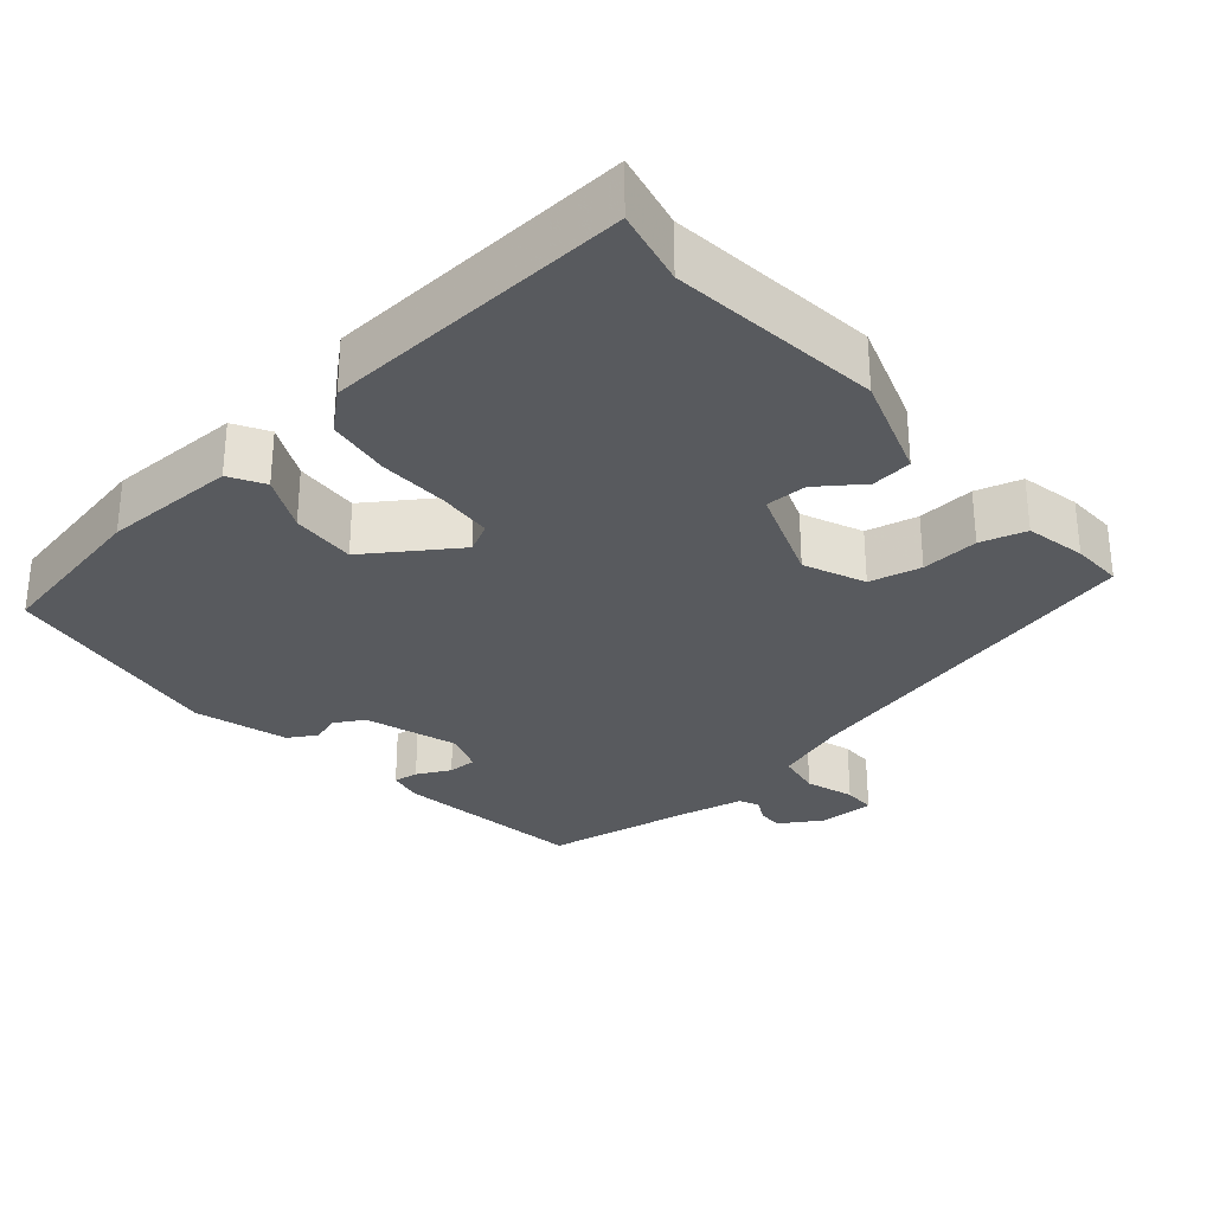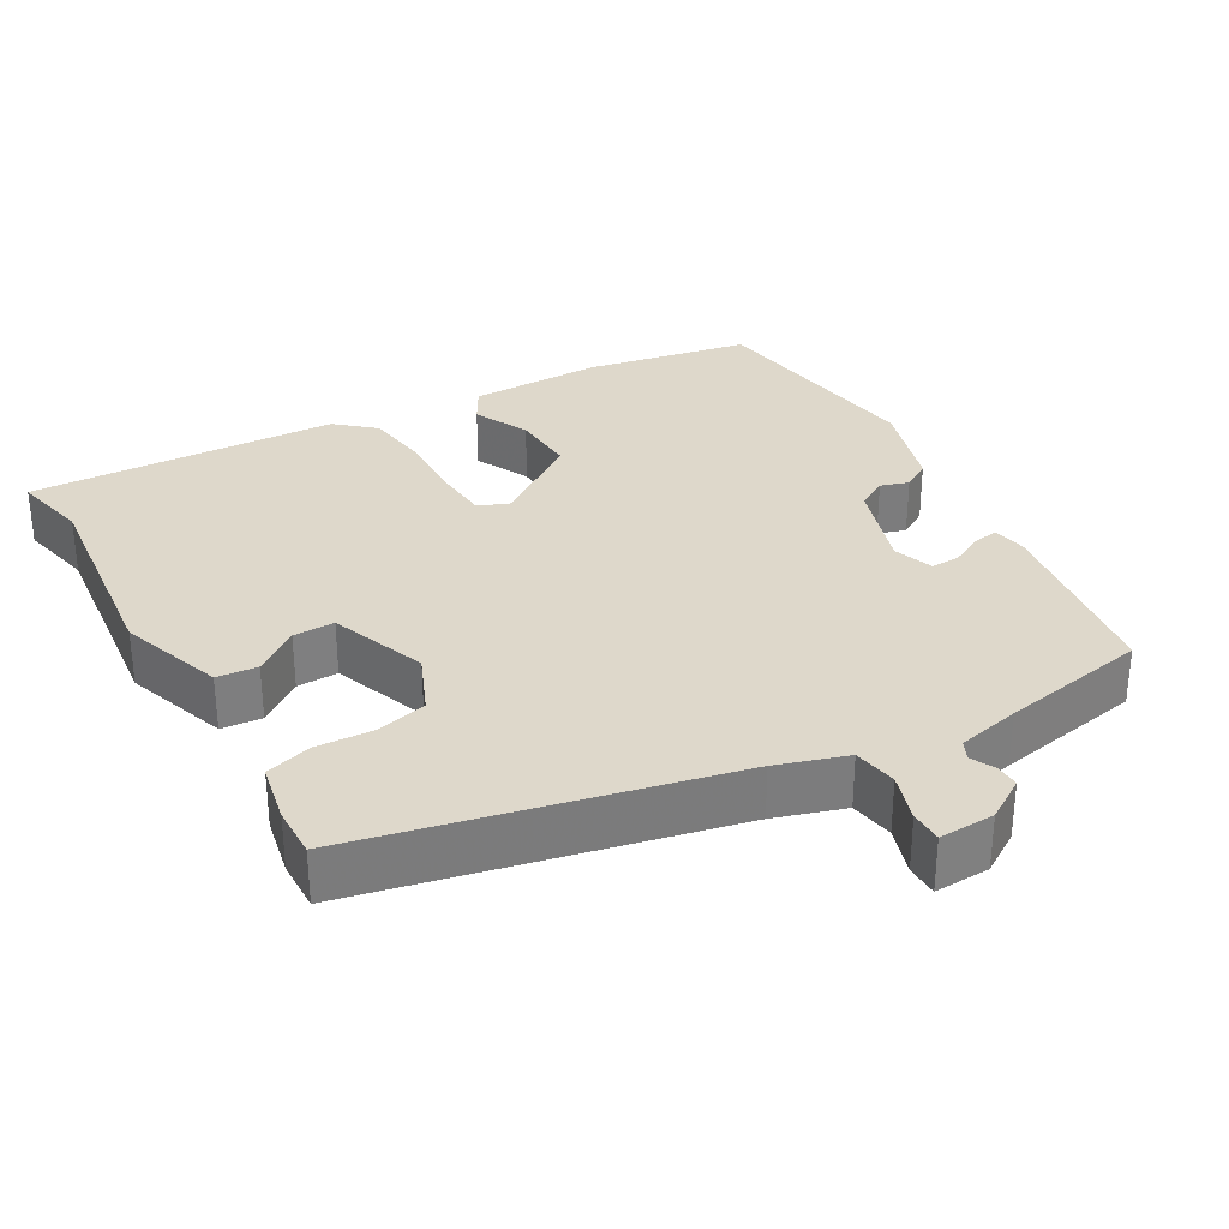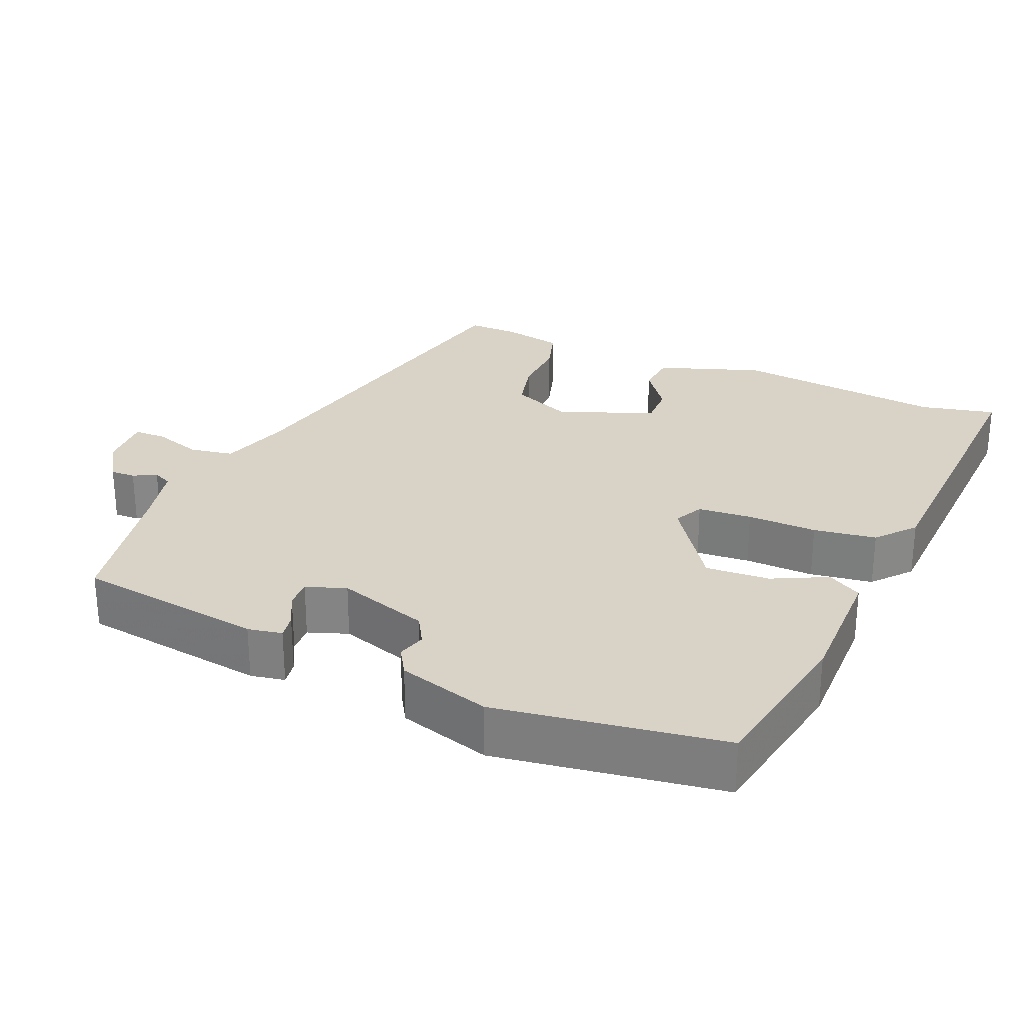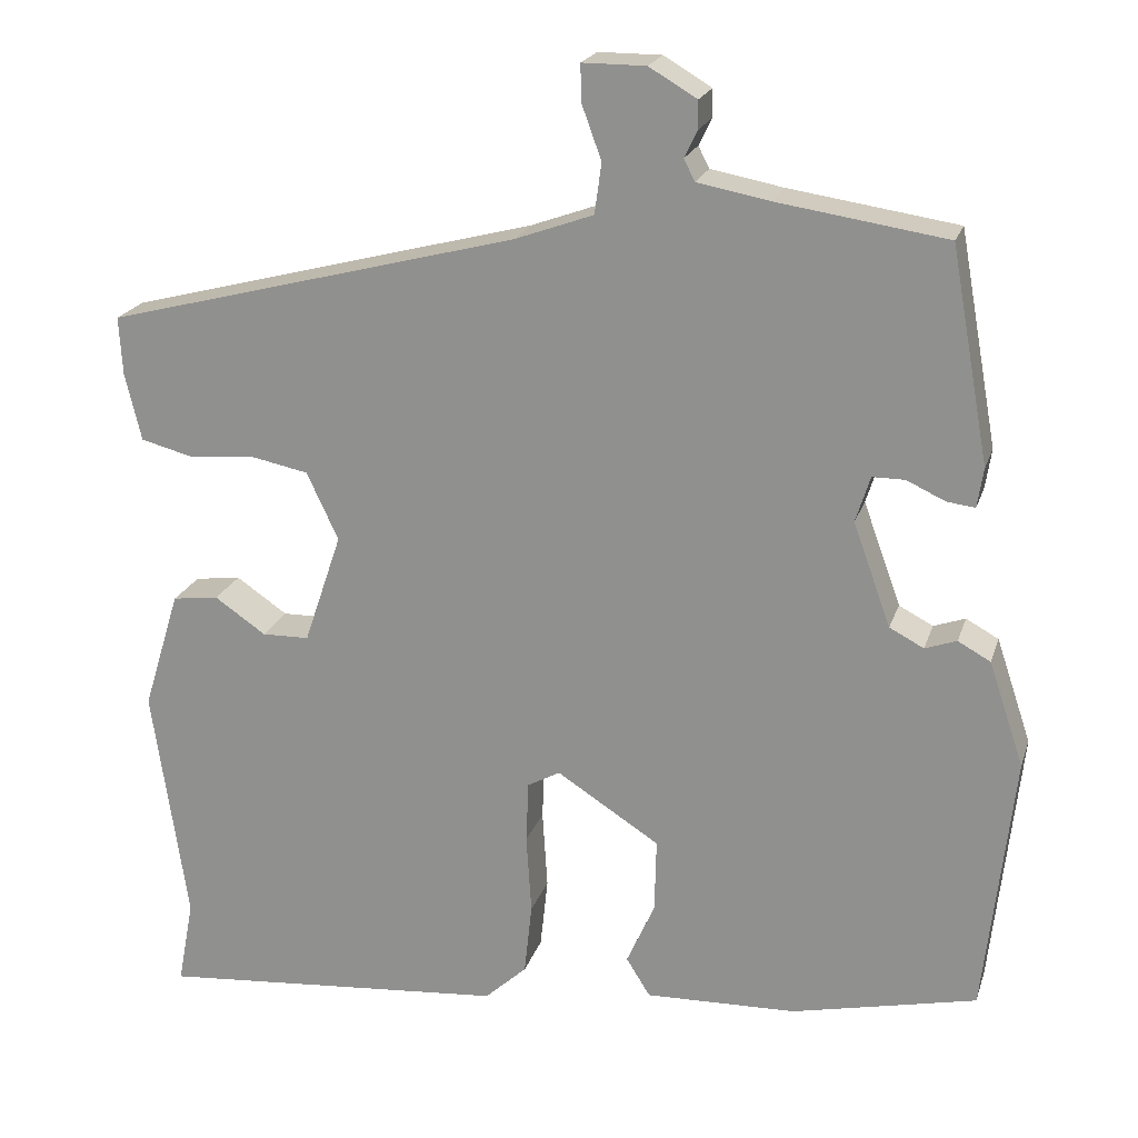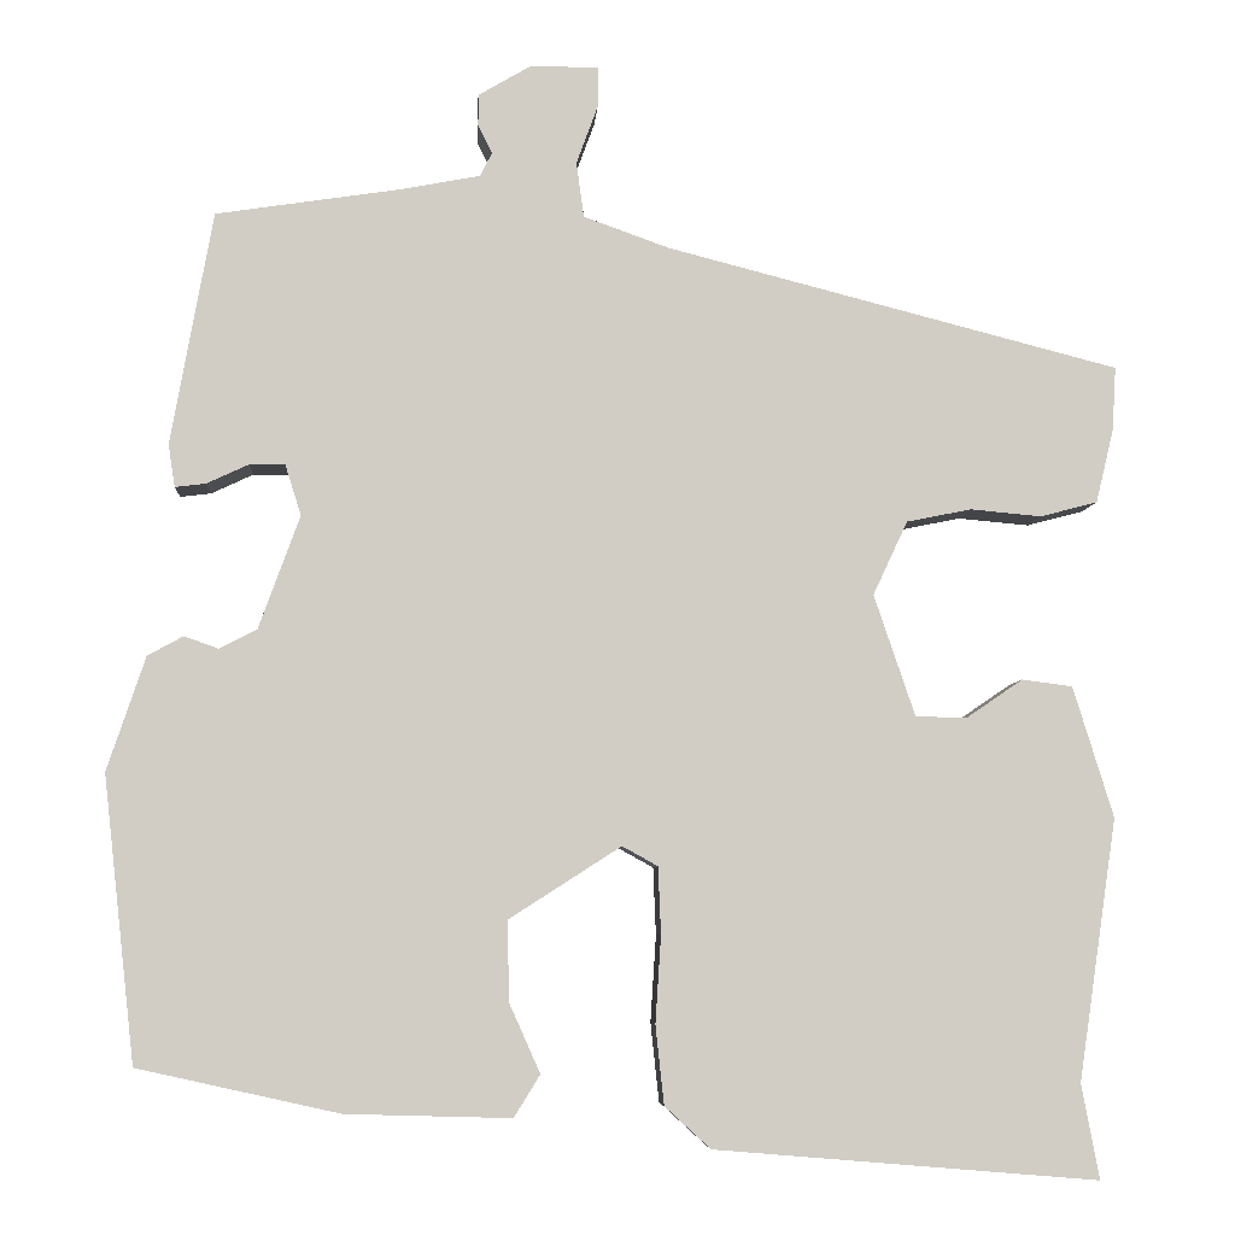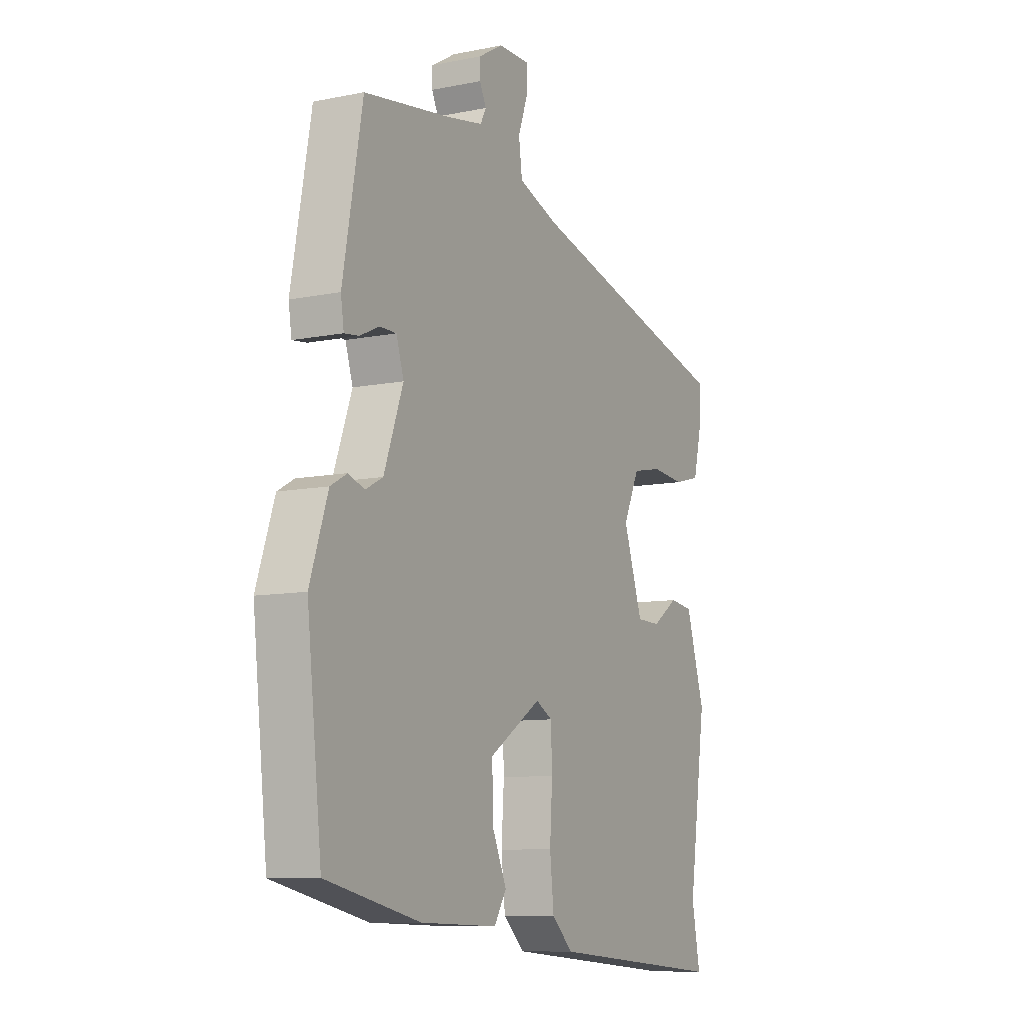
<metadata>
{"format":"obj","ext":"obj","renderer":"f3d","projection":"perspective","resolution":1024,"background":"white","views":[{"elev":-30.5,"azim":-140.9,"up":"+Y"},{"elev":31.6,"azim":-31.8,"up":"+Y"},{"elev":28.0,"azim":110.9,"up":"+Y"},{"elev":20.6,"azim":15.6,"up":"+Z"},{"elev":-6.1,"azim":176.4,"up":"+Z"},{"elev":-9.5,"azim":117.9,"up":"+Z"}]}
</metadata>
<code>
v 0.503 0.07 -0.412
v 0.287 0.07 -0.46
v 0.11 0.07 -0.465
v 0.082 0.07 -0.42
v 0.115 0.07 -0.346
v 0.117 0.07 -0.26
v -0.003 0.07 -0.183
v -0.041 0.07 -0.204
v -0.044 0.07 -0.276
v -0.038 0.07 -0.369
v -0.047 0.07 -0.453
v -0.096 0.07 -0.498
v -0.506 0.07 -0.532
v -0.487 0.07 -0.431
v -0.528 0.07 -0.152
v -0.485 0.07 -0.012
v -0.431 0.07 -0.005
v -0.371 0.07 -0.046
v -0.316 0.07 -0.045
v -0.272 0.07 0.085
v -0.309 0.07 0.164
v -0.378 0.07 0.178
v -0.454 0.07 0.171
v -0.515 0.07 0.187
v -0.534 0.07 0.266
v -0.538 0.07 0.334
v -0.054 0.07 0.459
v 0.038 0.07 0.492
v 0.046 0.07 0.551
v 0.023 0.07 0.614
v 0.022 0.07 0.657
v 0.096 0.07 0.657
v 0.152 0.07 0.624
v 0.152 0.07 0.591
v 0.137 0.07 0.56
v 0.15 0.07 0.535
v 0.234 0.07 0.519
v 0.432 0.07 0.489
v 0.477 0.07 0.24
v 0.47 0.07 0.194
v 0.437 0.07 0.198
v 0.392 0.07 0.219
v 0.354 0.07 0.219
v 0.337 0.07 0.165
v 0.381 0.07 0.044
v 0.421 0.07 0.023
v 0.458 0.07 0.036
v 0.496 0.07 0.015
v 0.537 0.07 -0.107
v 0.503 0 -0.412
v 0.287 0 -0.46
v 0.11 0 -0.465
v 0.082 0 -0.42
v 0.115 0 -0.346
v 0.117 0 -0.26
v -0.003 0 -0.183
v -0.041 0 -0.204
v -0.044 0 -0.276
v -0.038 0 -0.369
v -0.047 0 -0.453
v -0.096 0 -0.498
v -0.506 0 -0.532
v -0.487 0 -0.431
v -0.528 0 -0.152
v -0.485 0 -0.012
v -0.431 0 -0.005
v -0.371 0 -0.046
v -0.316 0 -0.045
v -0.272 0 0.085
v -0.309 0 0.164
v -0.378 0 0.178
v -0.454 0 0.171
v -0.515 0 0.187
v -0.534 0 0.266
v -0.538 0 0.334
v -0.054 0 0.459
v 0.038 0 0.492
v 0.046 0 0.551
v 0.023 0 0.614
v 0.022 0 0.657
v 0.096 0 0.657
v 0.152 0 0.624
v 0.152 0 0.591
v 0.137 0 0.56
v 0.15 0 0.535
v 0.234 0 0.519
v 0.432 0 0.489
v 0.477 0 0.24
v 0.47 0 0.194
v 0.437 0 0.198
v 0.392 0 0.219
v 0.354 0 0.219
v 0.337 0 0.165
v 0.381 0 0.044
v 0.421 0 0.023
v 0.458 0 0.036
v 0.496 0 0.015
v 0.537 0 -0.107
f 3 4 5
f 2 3 5
f 1 2 5
f 49 1 5
f 48 49 5
f 47 48 5
f 46 47 5
f 45 46 5 6
f 44 45 6 7
f 43 44 7 8
f 40 41 42
f 39 40 42
f 38 39 42
f 37 38 42
f 36 37 42 43
f 33 34 35
f 32 33 35
f 31 32 35
f 30 31 35
f 29 30 35
f 28 29 35 36
f 25 26 27
f 24 25 27
f 23 24 27
f 22 23 27
f 21 22 27 28
f 36 43 8
f 28 36 8
f 21 28 8
f 20 21 8
f 16 17 18
f 15 16 18
f 14 15 18
f 14 18 19
f 13 14 19
f 12 13 19
f 11 12 19
f 10 11 19
f 9 10 19
f 8 9 19 20
f 54 53 52
f 54 52 51
f 54 51 50
f 54 50 98
f 54 98 97
f 54 97 96
f 54 96 95
f 55 54 95 94
f 56 55 94 93
f 57 56 93 92
f 91 90 89
f 91 89 88
f 91 88 87
f 91 87 86
f 92 91 86 85
f 84 83 82
f 84 82 81
f 84 81 80
f 84 80 79
f 84 79 78
f 85 84 78 77
f 76 75 74
f 76 74 73
f 76 73 72
f 76 72 71
f 77 76 71 70
f 57 92 85
f 57 85 77
f 57 77 70
f 57 70 69
f 67 66 65
f 67 65 64
f 67 64 63
f 68 67 63
f 68 63 62
f 68 62 61
f 68 61 60
f 68 60 59
f 68 59 58
f 69 68 58 57
f 1 50 51 2
f 2 51 52 3
f 3 52 53 4
f 4 53 54 5
f 5 54 55 6
f 6 55 56 7
f 7 56 57 8
f 8 57 58 9
f 9 58 59 10
f 10 59 60 11
f 11 60 61 12
f 12 61 62 13
f 13 62 63 14
f 14 63 64 15
f 15 64 65 16
f 16 65 66 17
f 17 66 67 18
f 18 67 68 19
f 19 68 69 20
f 20 69 70 21
f 21 70 71 22
f 22 71 72 23
f 23 72 73 24
f 24 73 74 25
f 25 74 75 26
f 26 75 76 27
f 27 76 77 28
f 28 77 78 29
f 29 78 79 30
f 30 79 80 31
f 31 80 81 32
f 32 81 82 33
f 33 82 83 34
f 34 83 84 35
f 35 84 85 36
f 36 85 86 37
f 37 86 87 38
f 38 87 88 39
f 39 88 89 40
f 40 89 90 41
f 41 90 91 42
f 42 91 92 43
f 43 92 93 44
f 44 93 94 45
f 45 94 95 46
f 46 95 96 47
f 47 96 97 48
f 48 97 98 49
f 49 98 50 1

</code>
